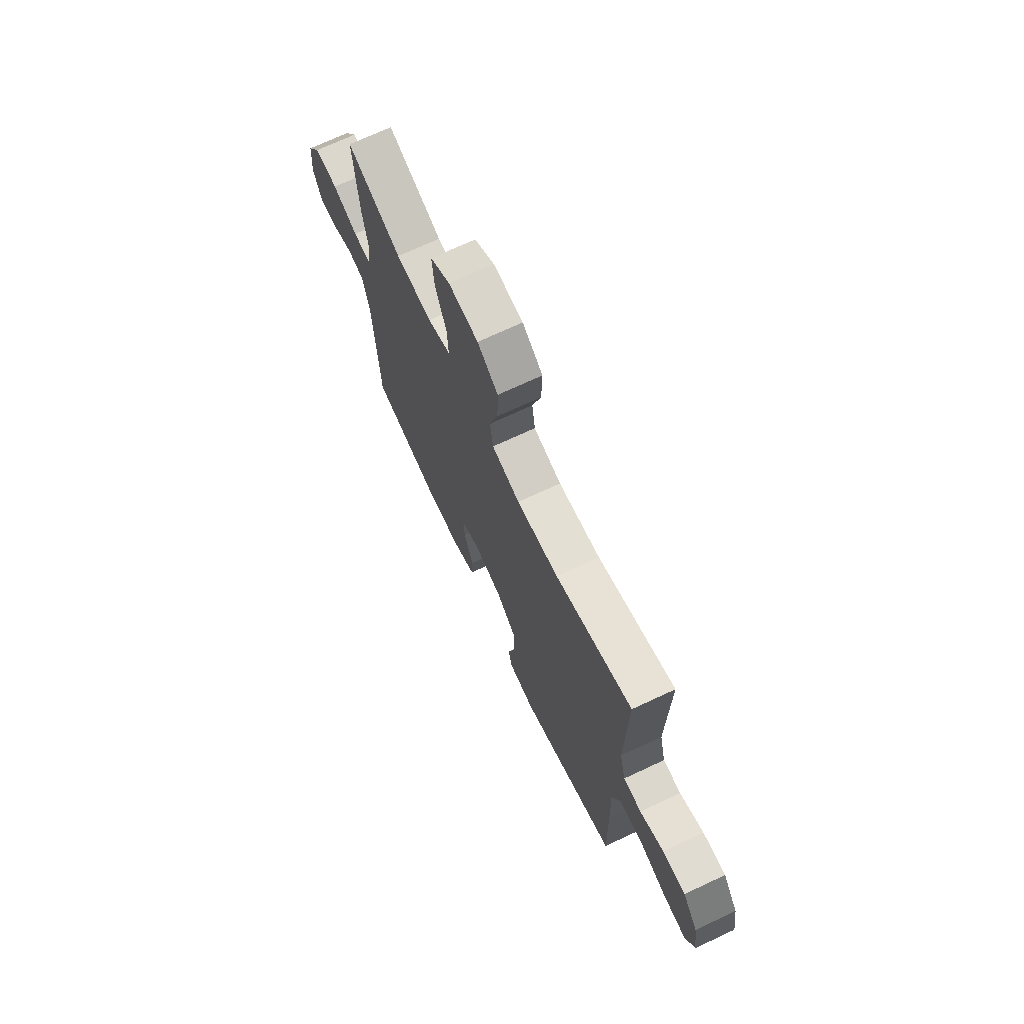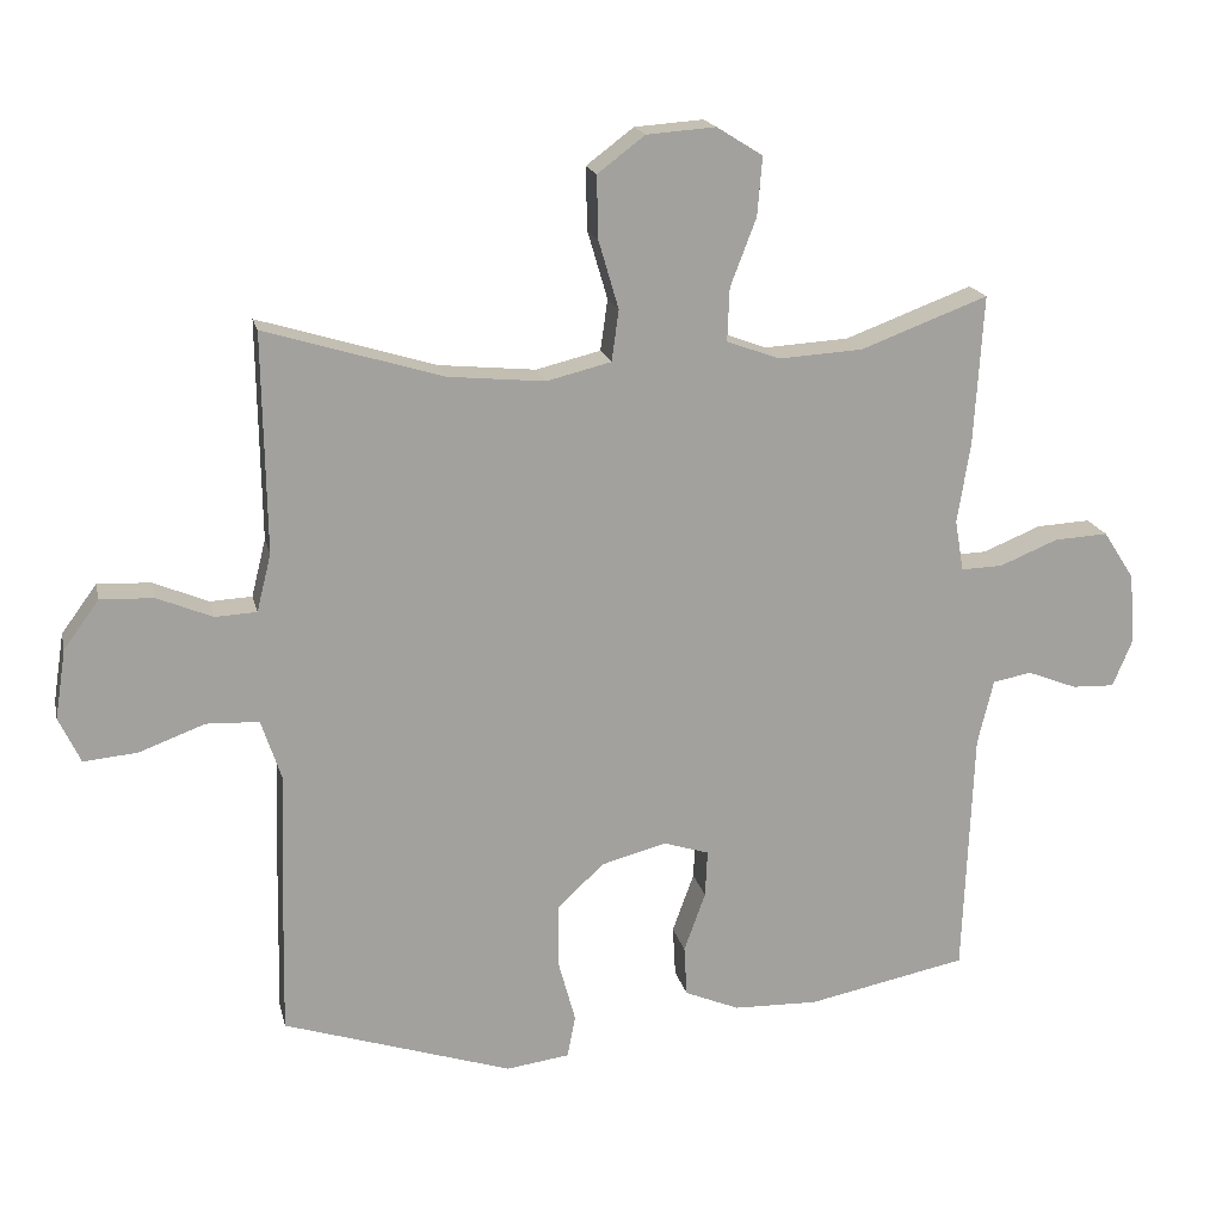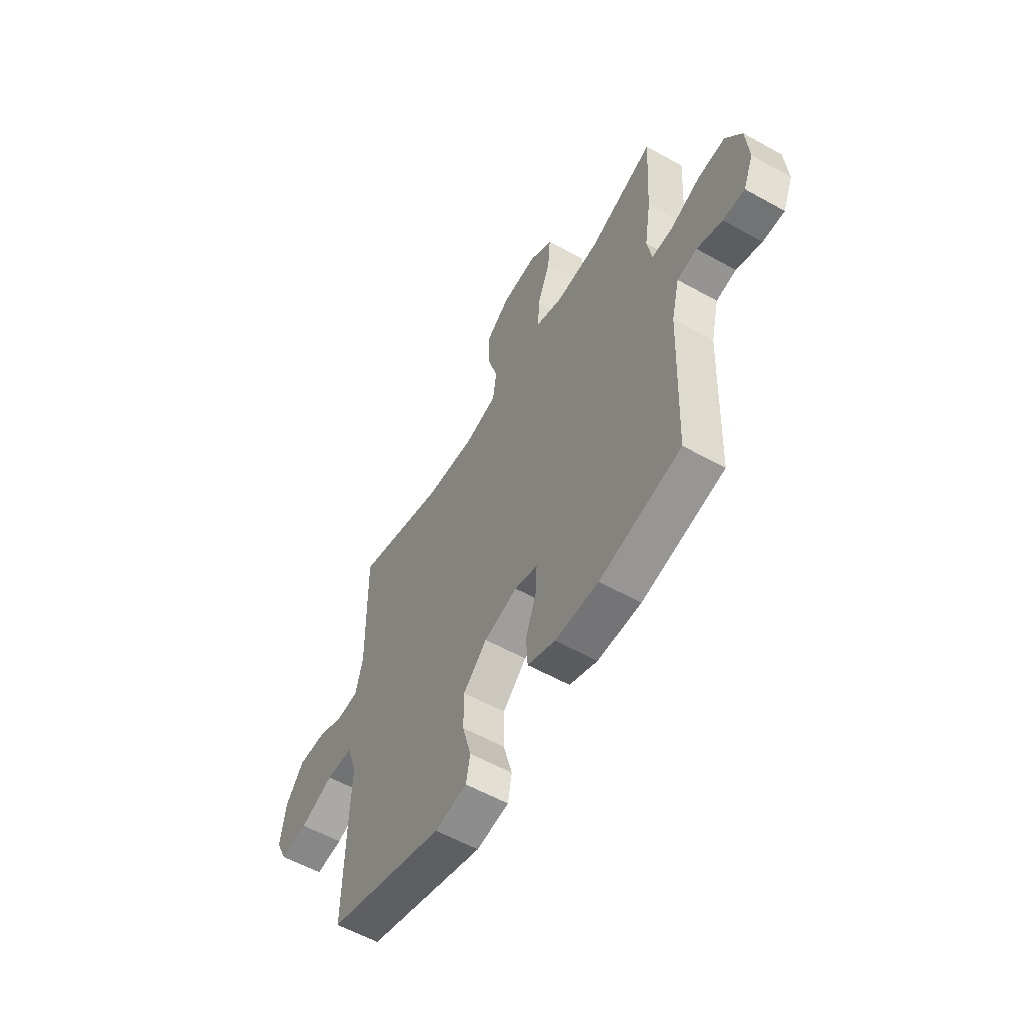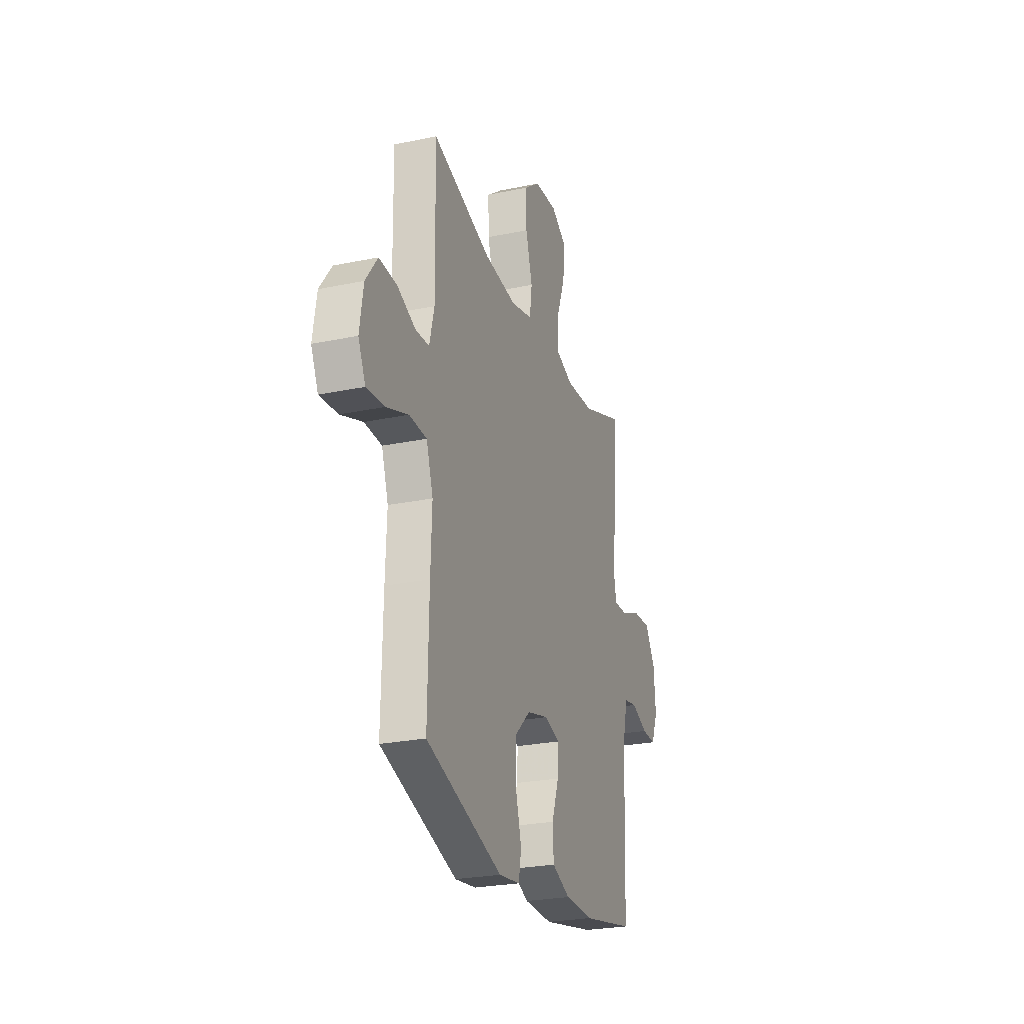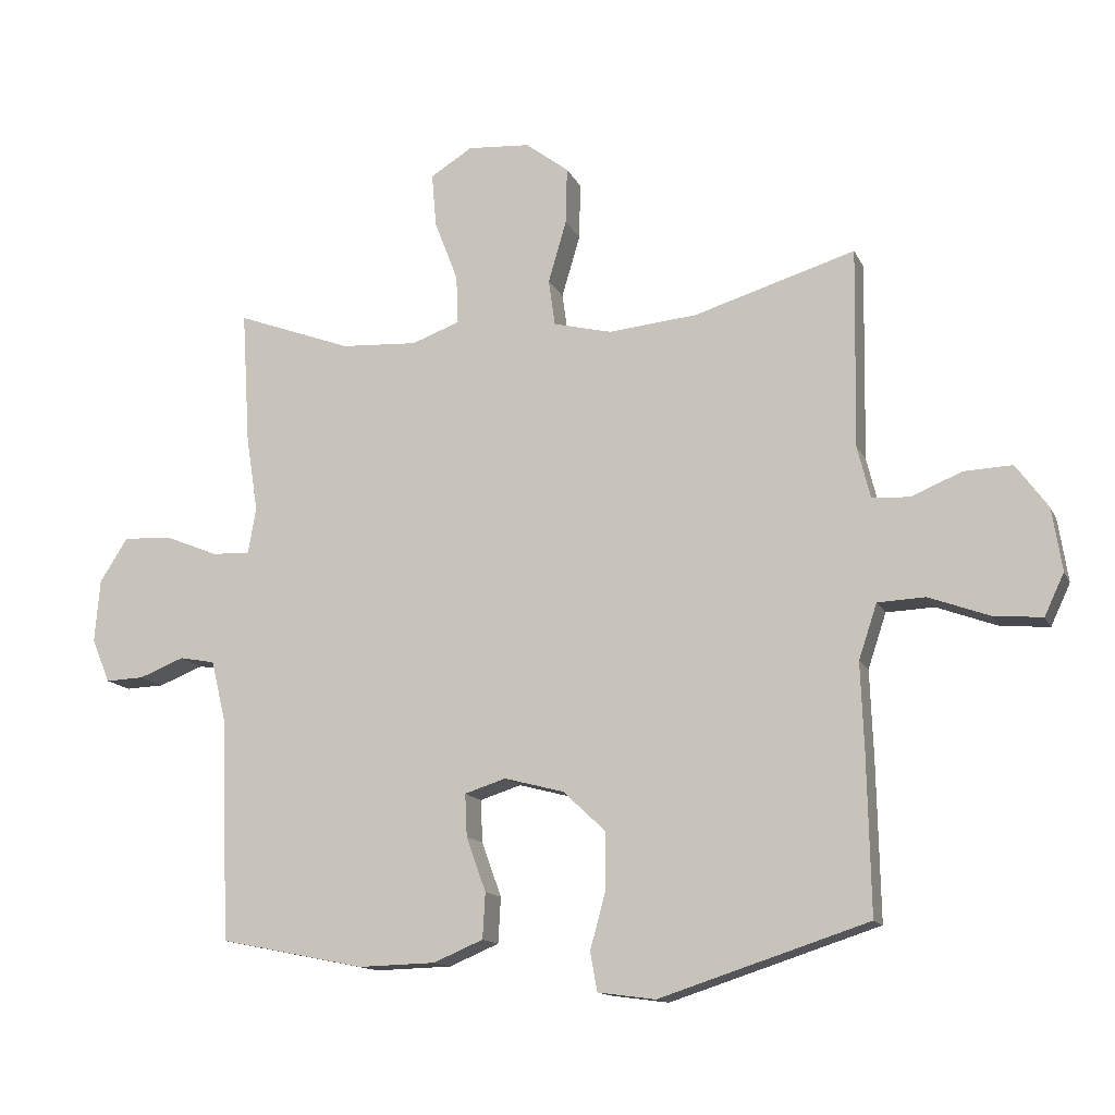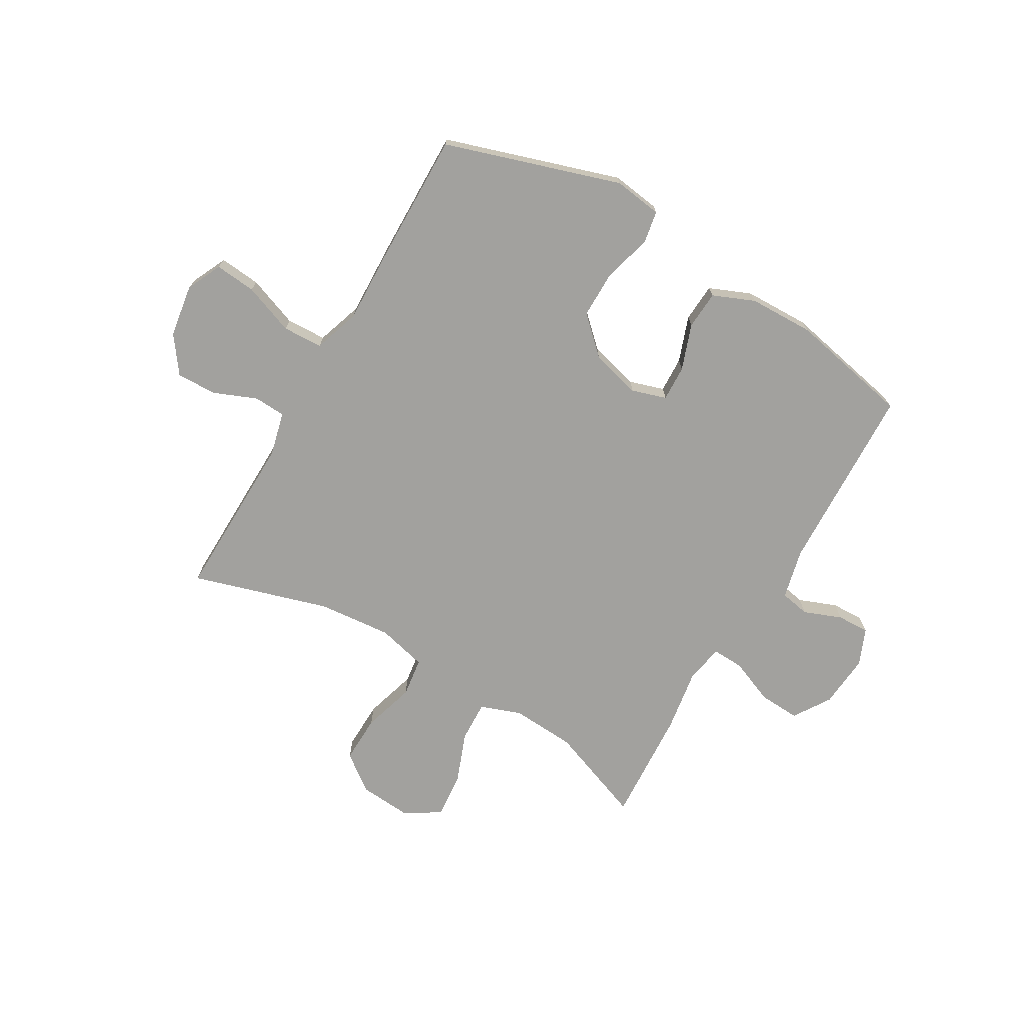
<metadata>
{"format":"obj","ext":"obj","renderer":"f3d","projection":"perspective","resolution":1024,"background":"white","views":[{"elev":70.8,"azim":64.9,"up":"+Z"},{"elev":18.0,"azim":167.5,"up":"+Z"},{"elev":-57.6,"azim":-120.1,"up":"+Z"},{"elev":-25.6,"azim":108.5,"up":"+Z"},{"elev":-13.7,"azim":17.9,"up":"+Z"},{"elev":-72.1,"azim":149.6,"up":"+Y"}]}
</metadata>
<code>
v 0.5 0.07 -0.5
v 0.181 0.07 -0.603
v 0.093 0.07 -0.591
v 0.082 0.07 -0.532
v 0.106 0.07 -0.444
v 0.106 0.07 -0.357
v 0.041 0.07 -0.296
v -0.05 0.07 -0.272
v -0.113 0.07 -0.292
v -0.11 0.07 -0.357
v -0.08 0.07 -0.44
v -0.084 0.07 -0.51
v -0.16 0.07 -0.542
v -0.278 0.07 -0.545
v -0.5 0.07 -0.5
v -0.514 0.07 -0.156
v -0.536 0.07 -0.065
v -0.59 0.07 -0.055
v -0.659 0.07 -0.082
v -0.718 0.07 -0.084
v -0.746 0.07 -0.017
v -0.738 0.07 0.08
v -0.695 0.07 0.147
v -0.62 0.07 0.143
v -0.539 0.07 0.11
v -0.481 0.07 0.108
v -0.469 0.07 0.179
v -0.487 0.07 0.292
v -0.5 0.07 0.5
v -0.323 0.07 0.434
v -0.206 0.07 0.427
v -0.132 0.07 0.454
v -0.135 0.07 0.528
v -0.171 0.07 0.622
v -0.178 0.07 0.704
v -0.114 0.07 0.744
v -0.018 0.07 0.737
v 0.048 0.07 0.687
v 0.046 0.07 0.6
v 0.018 0.07 0.505
v 0.028 0.07 0.434
v 0.118 0.07 0.412
v 0.253 0.07 0.425
v 0.5 0.07 0.5
v 0.495 0.07 0.195
v 0.515 0.07 0.115
v 0.573 0.07 0.112
v 0.65 0.07 0.144
v 0.724 0.07 0.147
v 0.773 0.07 0.08
v 0.788 0.07 -0.016
v 0.758 0.07 -0.08
v 0.683 0.07 -0.073
v 0.591 0.07 -0.039
v 0.518 0.07 -0.042
v 0.49 0.07 -0.126
v 0.495 0.07 -0.257
v 0.5 0 -0.5
v 0.181 0 -0.603
v 0.093 0 -0.591
v 0.082 0 -0.532
v 0.106 0 -0.444
v 0.106 0 -0.357
v 0.041 0 -0.296
v -0.05 0 -0.272
v -0.113 0 -0.292
v -0.11 0 -0.357
v -0.08 0 -0.44
v -0.084 0 -0.51
v -0.16 0 -0.542
v -0.278 0 -0.545
v -0.5 0 -0.5
v -0.514 0 -0.156
v -0.536 0 -0.065
v -0.59 0 -0.055
v -0.659 0 -0.082
v -0.718 0 -0.084
v -0.746 0 -0.017
v -0.738 0 0.08
v -0.695 0 0.147
v -0.62 0 0.143
v -0.539 0 0.11
v -0.481 0 0.108
v -0.469 0 0.179
v -0.487 0 0.292
v -0.5 0 0.5
v -0.323 0 0.434
v -0.206 0 0.427
v -0.132 0 0.454
v -0.135 0 0.528
v -0.171 0 0.622
v -0.178 0 0.704
v -0.114 0 0.744
v -0.018 0 0.737
v 0.048 0 0.687
v 0.046 0 0.6
v 0.018 0 0.505
v 0.028 0 0.434
v 0.118 0 0.412
v 0.253 0 0.425
v 0.5 0 0.5
v 0.495 0 0.195
v 0.515 0 0.115
v 0.573 0 0.112
v 0.65 0 0.144
v 0.724 0 0.147
v 0.773 0 0.08
v 0.788 0 -0.016
v 0.758 0 -0.08
v 0.683 0 -0.073
v 0.591 0 -0.039
v 0.518 0 -0.042
v 0.49 0 -0.126
v 0.495 0 -0.257
f 3 4 5
f 2 3 5
f 1 2 5
f 57 1 5
f 56 57 5
f 55 56 5 6
f 52 53 54
f 51 52 54
f 50 51 54
f 49 50 54
f 48 49 54
f 47 48 54
f 46 47 54 55
f 55 6 7
f 46 55 7
f 45 46 7
f 45 7 8
f 44 45 8
f 43 44 8
f 38 39 40
f 37 38 40
f 36 37 40
f 35 36 40
f 34 35 40
f 33 34 40
f 32 33 40 41
f 31 32 41 42
f 27 28 29 30
f 26 27 30 31
f 23 24 25
f 22 23 25
f 21 22 25
f 20 21 25
f 19 20 25
f 18 19 25
f 17 18 25 26
f 26 31 42
f 17 26 42
f 16 17 42
f 14 15 16
f 13 14 16
f 12 13 16
f 11 12 16
f 10 11 16
f 43 8 9
f 42 43 9
f 16 42 9
f 9 10 16
f 62 61 60
f 62 60 59
f 62 59 58
f 62 58 114
f 62 114 113
f 63 62 113 112
f 111 110 109
f 111 109 108
f 111 108 107
f 111 107 106
f 111 106 105
f 111 105 104
f 112 111 104 103
f 64 63 112
f 64 112 103
f 64 103 102
f 65 64 102
f 65 102 101
f 65 101 100
f 97 96 95
f 97 95 94
f 97 94 93
f 97 93 92
f 97 92 91
f 97 91 90
f 98 97 90 89
f 99 98 89 88
f 87 86 85 84
f 88 87 84 83
f 82 81 80
f 82 80 79
f 82 79 78
f 82 78 77
f 82 77 76
f 82 76 75
f 83 82 75 74
f 99 88 83
f 99 83 74
f 99 74 73
f 73 72 71
f 73 71 70
f 73 70 69
f 73 69 68
f 73 68 67
f 66 65 100
f 66 100 99
f 66 99 73
f 73 67 66
f 1 58 59 2
f 2 59 60 3
f 3 60 61 4
f 4 61 62 5
f 5 62 63 6
f 6 63 64 7
f 7 64 65 8
f 8 65 66 9
f 9 66 67 10
f 10 67 68 11
f 11 68 69 12
f 12 69 70 13
f 13 70 71 14
f 14 71 72 15
f 15 72 73 16
f 16 73 74 17
f 17 74 75 18
f 18 75 76 19
f 19 76 77 20
f 20 77 78 21
f 21 78 79 22
f 22 79 80 23
f 23 80 81 24
f 24 81 82 25
f 25 82 83 26
f 26 83 84 27
f 27 84 85 28
f 28 85 86 29
f 29 86 87 30
f 30 87 88 31
f 31 88 89 32
f 32 89 90 33
f 33 90 91 34
f 34 91 92 35
f 35 92 93 36
f 36 93 94 37
f 37 94 95 38
f 38 95 96 39
f 39 96 97 40
f 40 97 98 41
f 41 98 99 42
f 42 99 100 43
f 43 100 101 44
f 44 101 102 45
f 45 102 103 46
f 46 103 104 47
f 47 104 105 48
f 48 105 106 49
f 49 106 107 50
f 50 107 108 51
f 51 108 109 52
f 52 109 110 53
f 53 110 111 54
f 54 111 112 55
f 55 112 113 56
f 56 113 114 57
f 57 114 58 1

</code>
